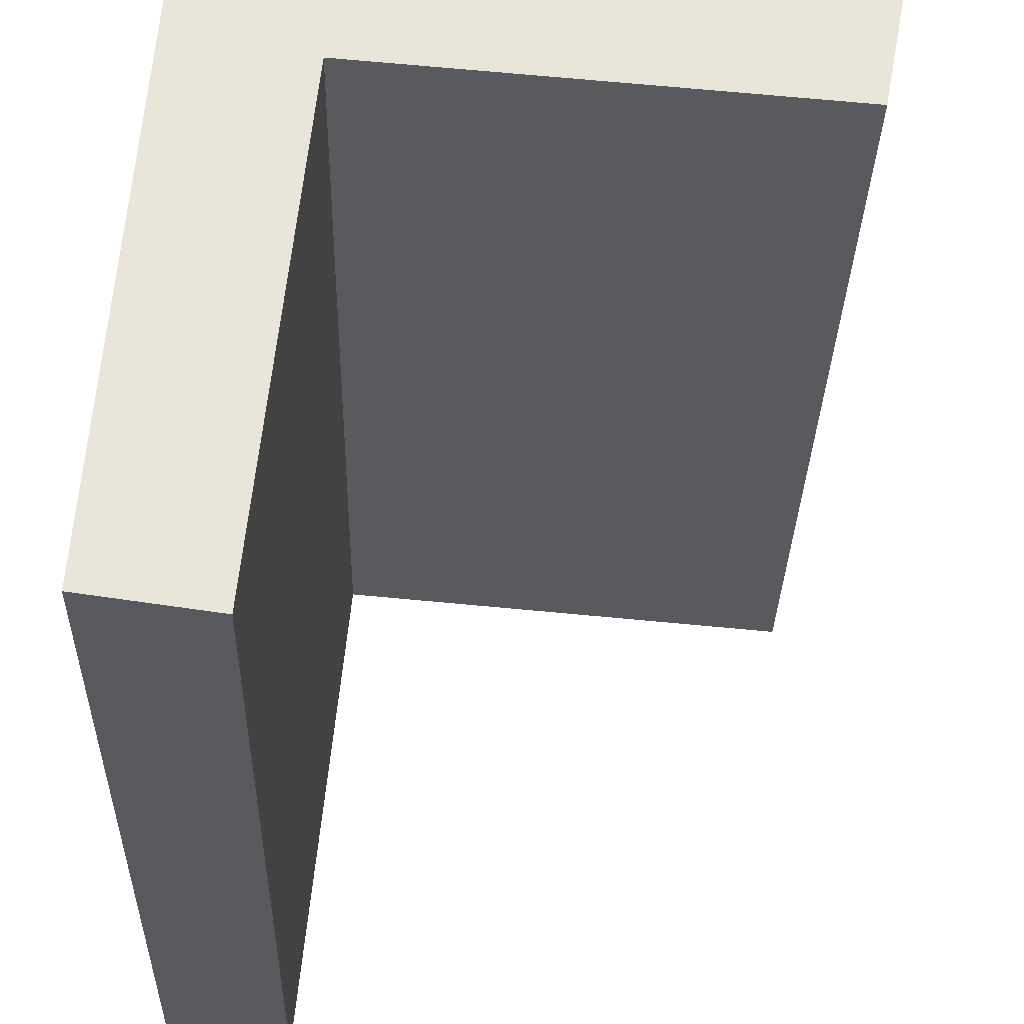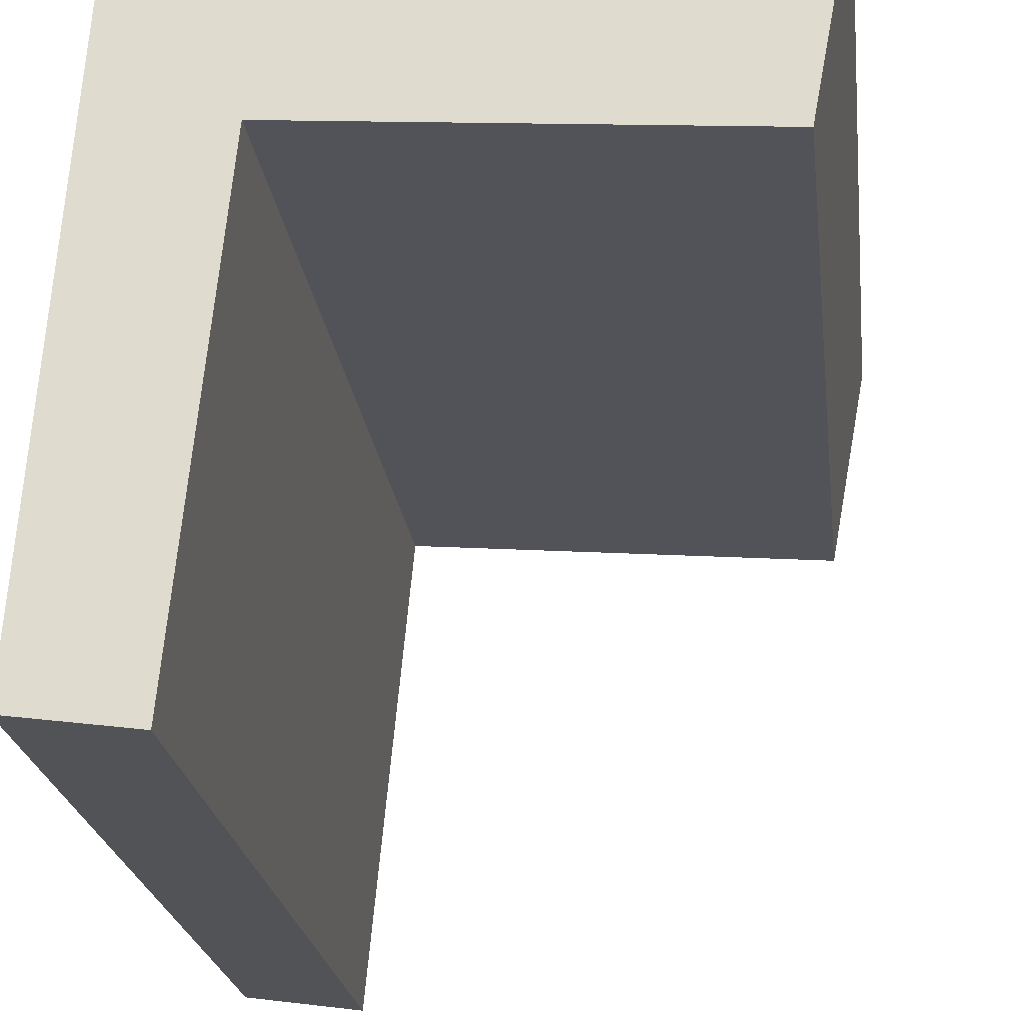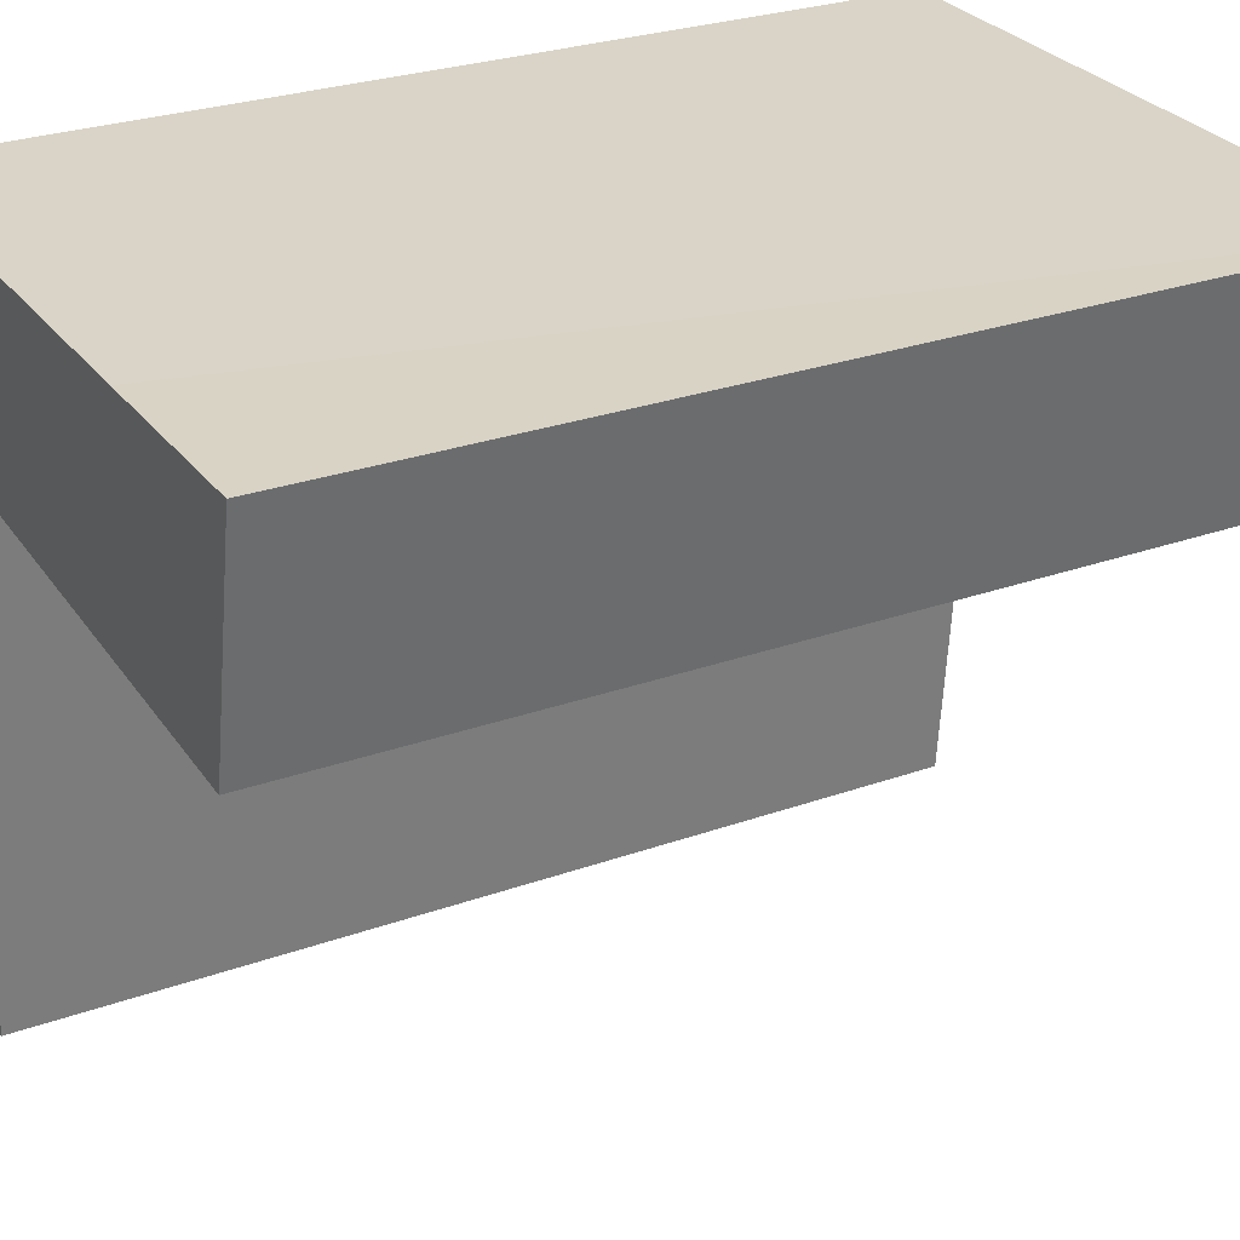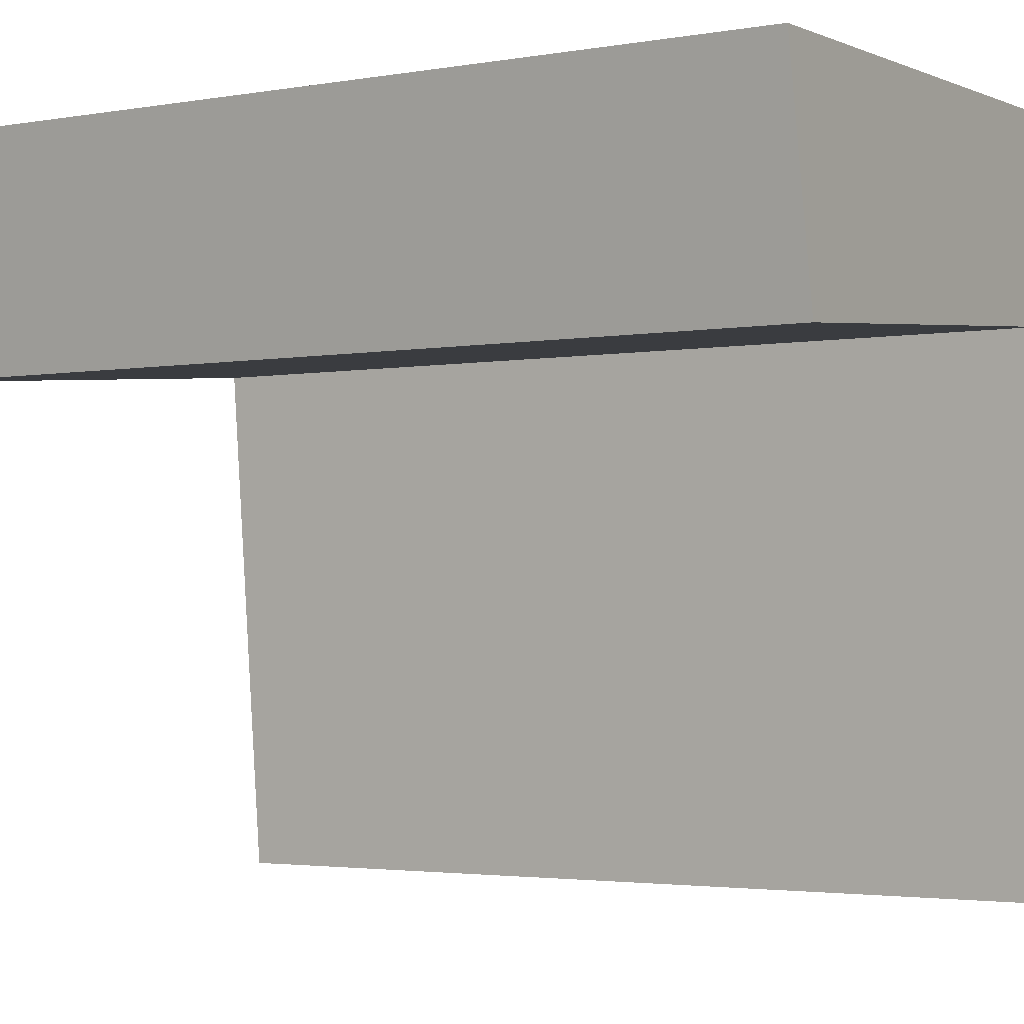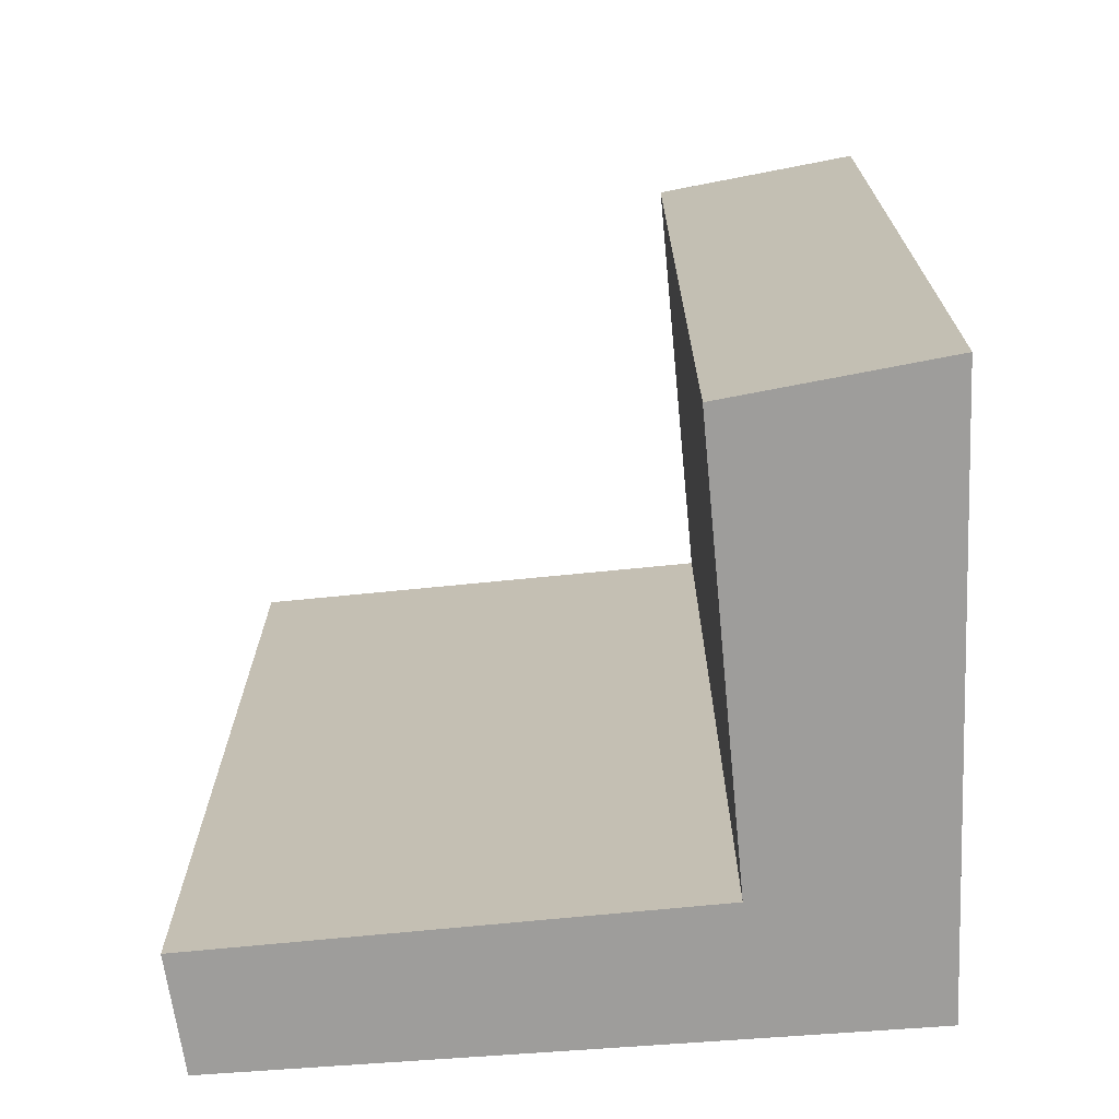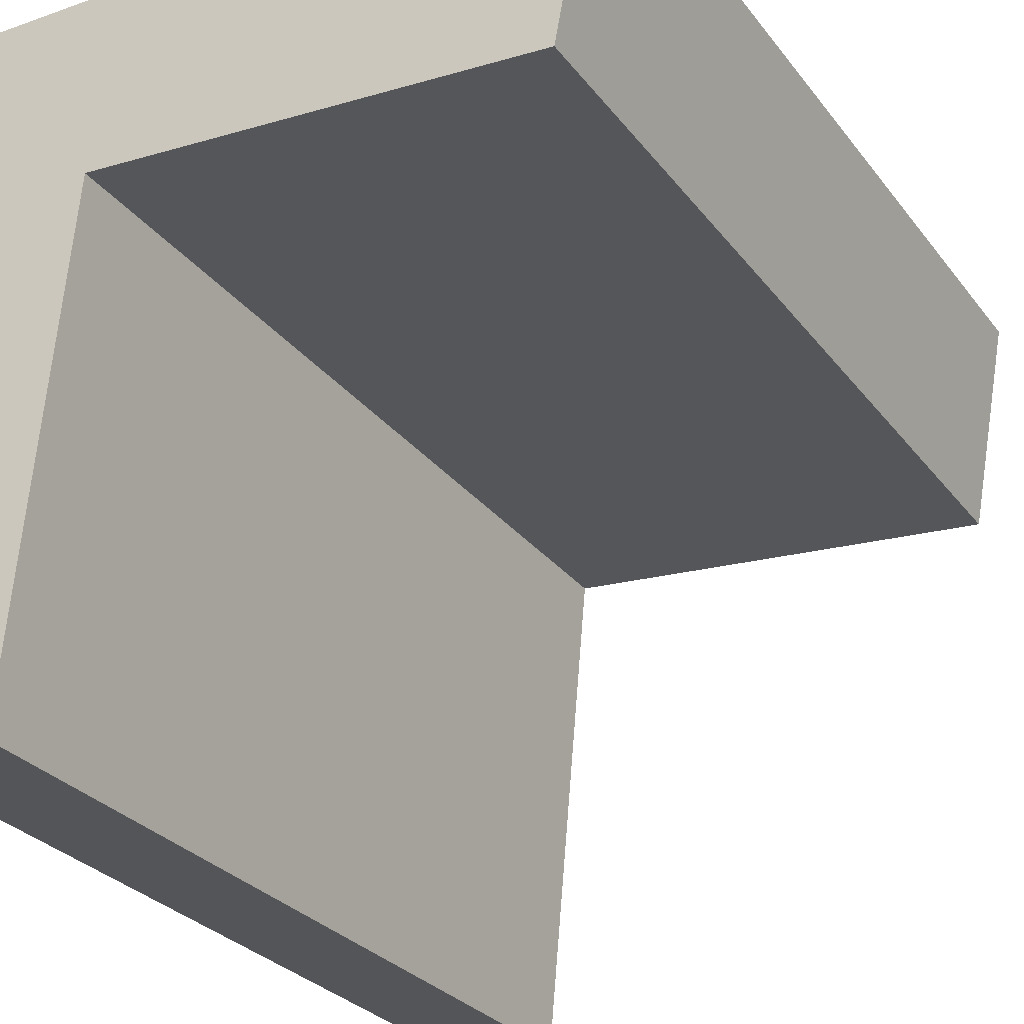
<metadata>
{"format":"obj","ext":"obj","renderer":"f3d","projection":"perspective","resolution":1024,"background":"white","views":[{"elev":-30.7,"azim":178.7,"up":"+Z"},{"elev":-23.3,"azim":-172.9,"up":"+Z"},{"elev":26.9,"azim":-119.3,"up":"+Z"},{"elev":-2.7,"azim":-58.0,"up":"+Z"},{"elev":-70.7,"azim":-89.6,"up":"+Y"},{"elev":-28.5,"azim":-150.4,"up":"+Z"}]}
</metadata>
<code>
v  0 3.441 2.107e-16
v  1.903 3.441 -0.682
v  0.157 3.441 -0.838
v  0.693 3.441 0.017
v  2.379 3.441 0.064
v  2.557 3.441 -2.587
v  2.085 3.441 -2.654
v  2.557 1.584e-16 -2.587
v  2.085 1.625e-16 -2.654
v  1.903 4.176e-17 -0.682
v  0.157 5.131e-17 -0.838
v  0 0 0
v  2.379 -3.919e-18 0.064
v  0.693 -1.041e-18 0.017
g defaultobject
f 1 2 3
f 2 1 4
f 2 4 5
f 2 6 7
f 6 2 5
f 8 7 6
f 7 8 9
f 10 3 2
f 3 10 11
f 9 2 7
f 2 9 10
f 11 1 3
f 1 11 12
f 12 4 1
f 4 12 5
f 5 12 13
f 13 12 14
f 13 6 5
f 6 13 8
f 12 11 14
f 13 14 11
f 10 13 11
f 8 13 10
f 9 8 10

</code>
